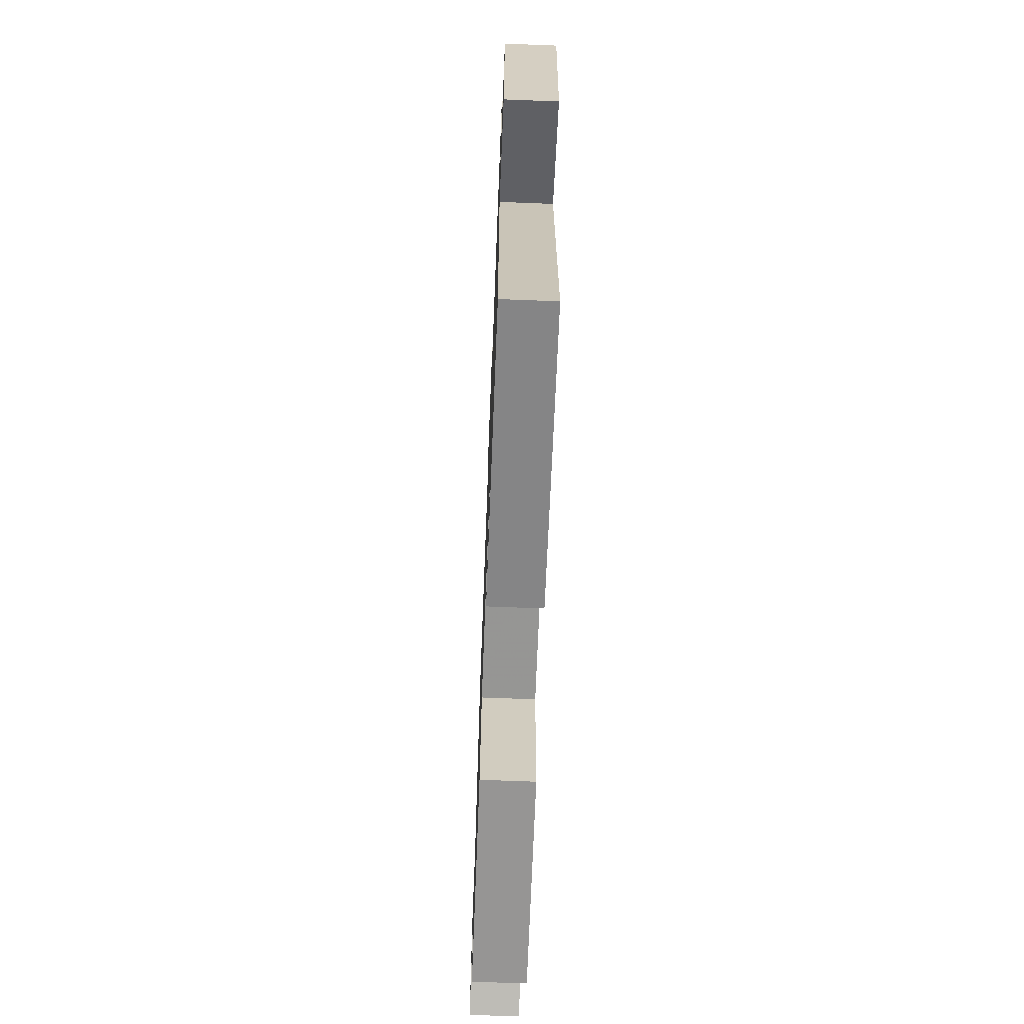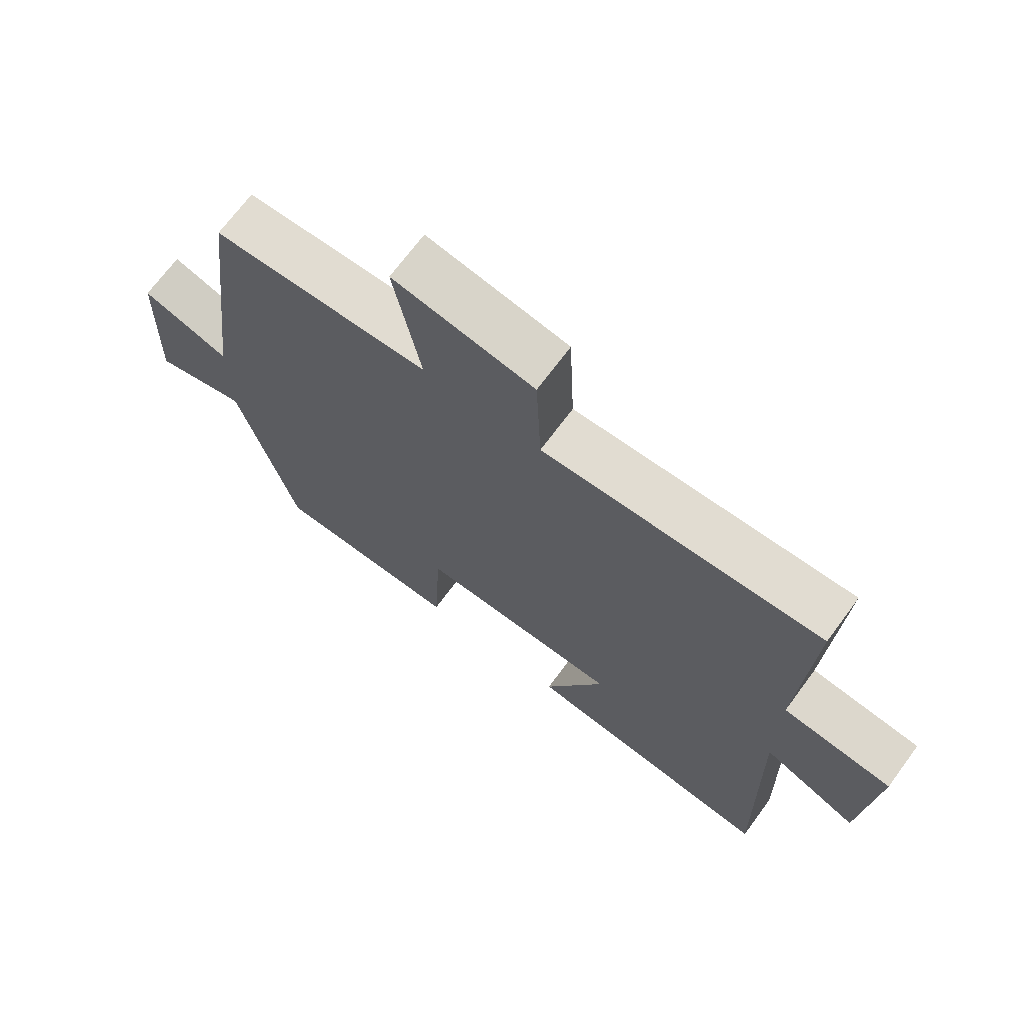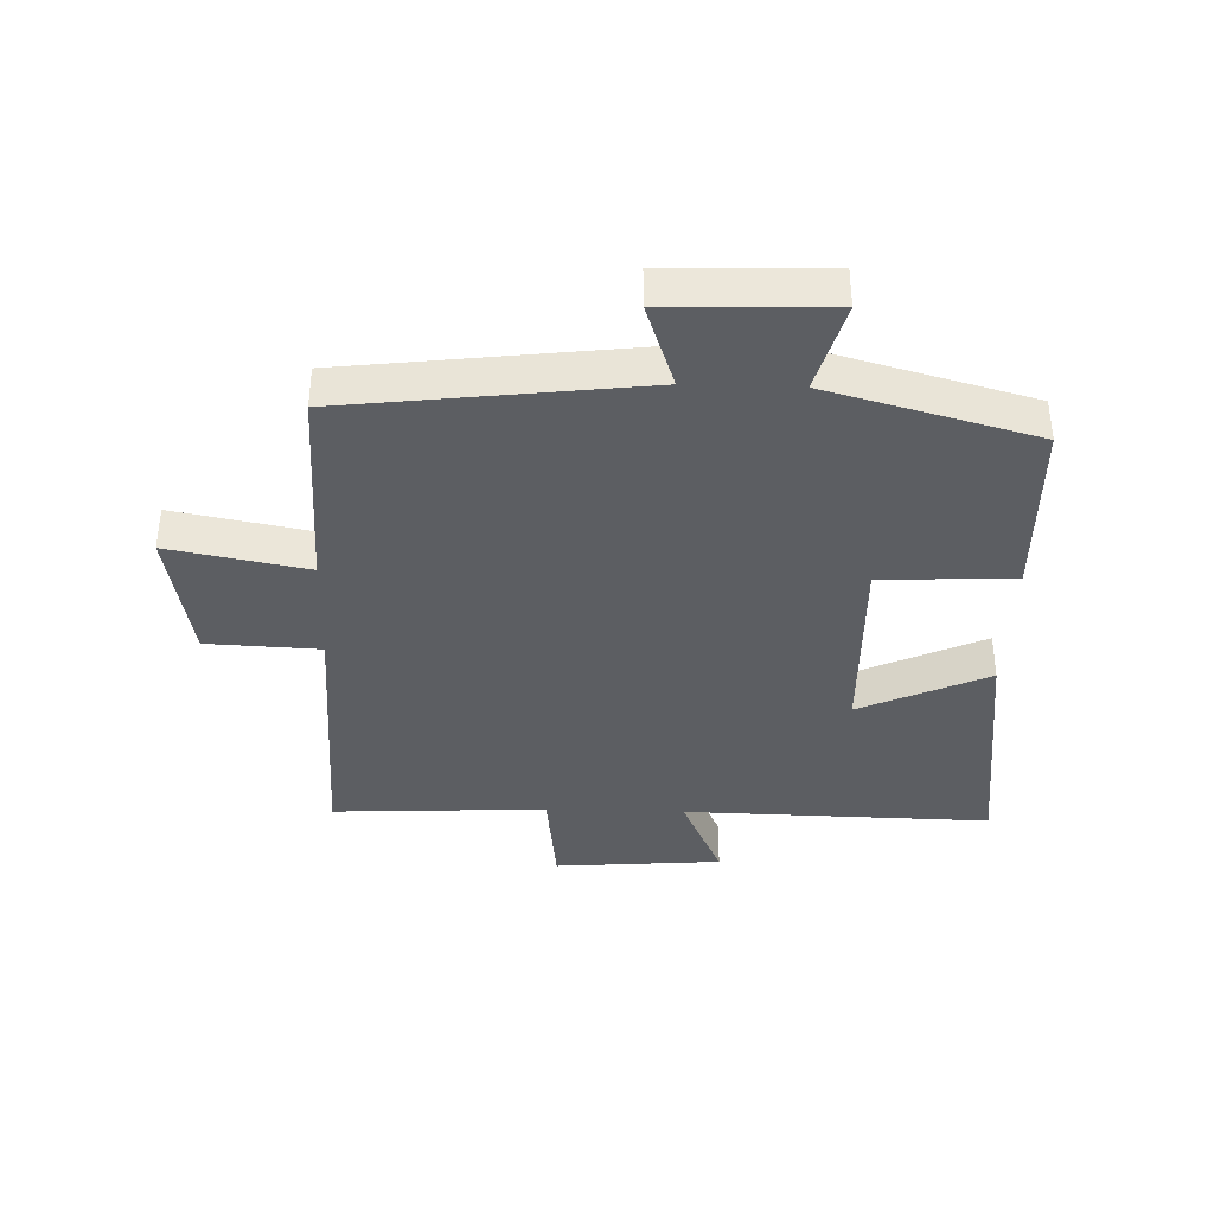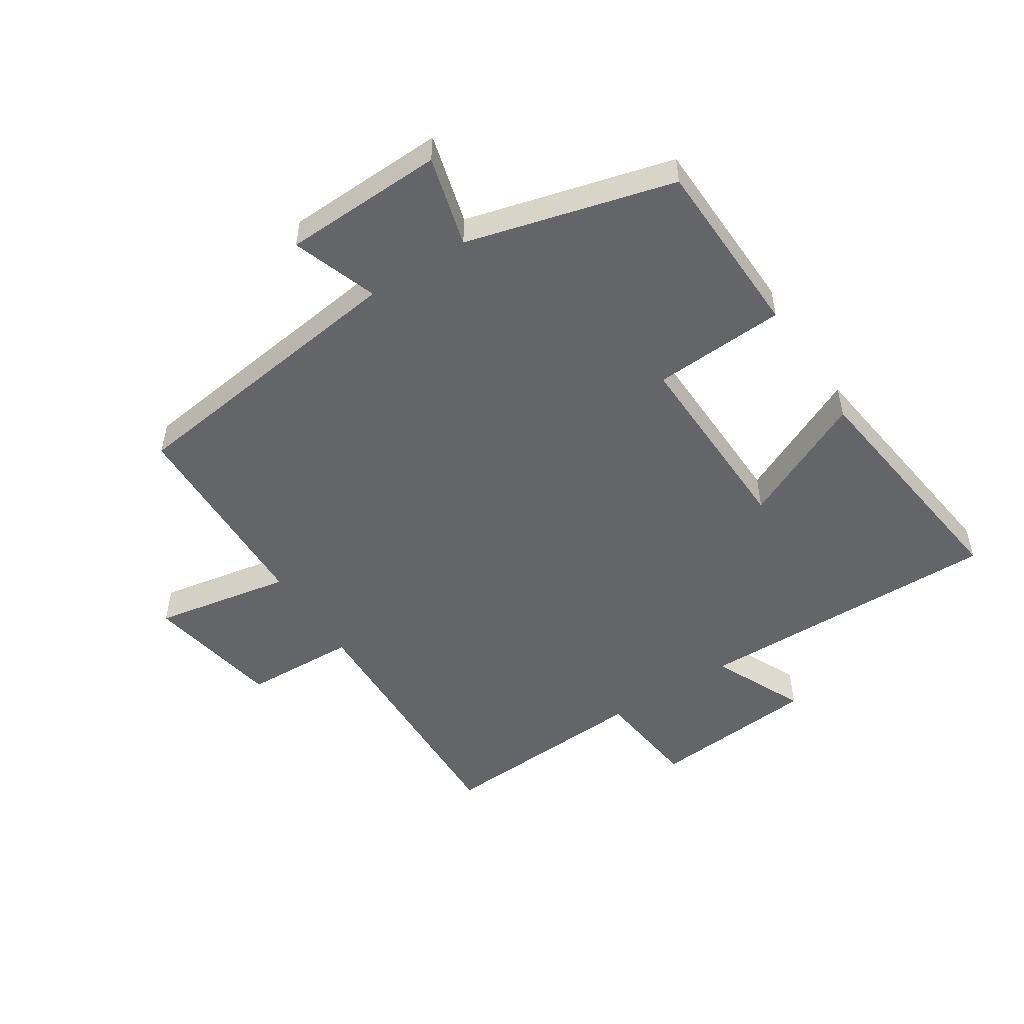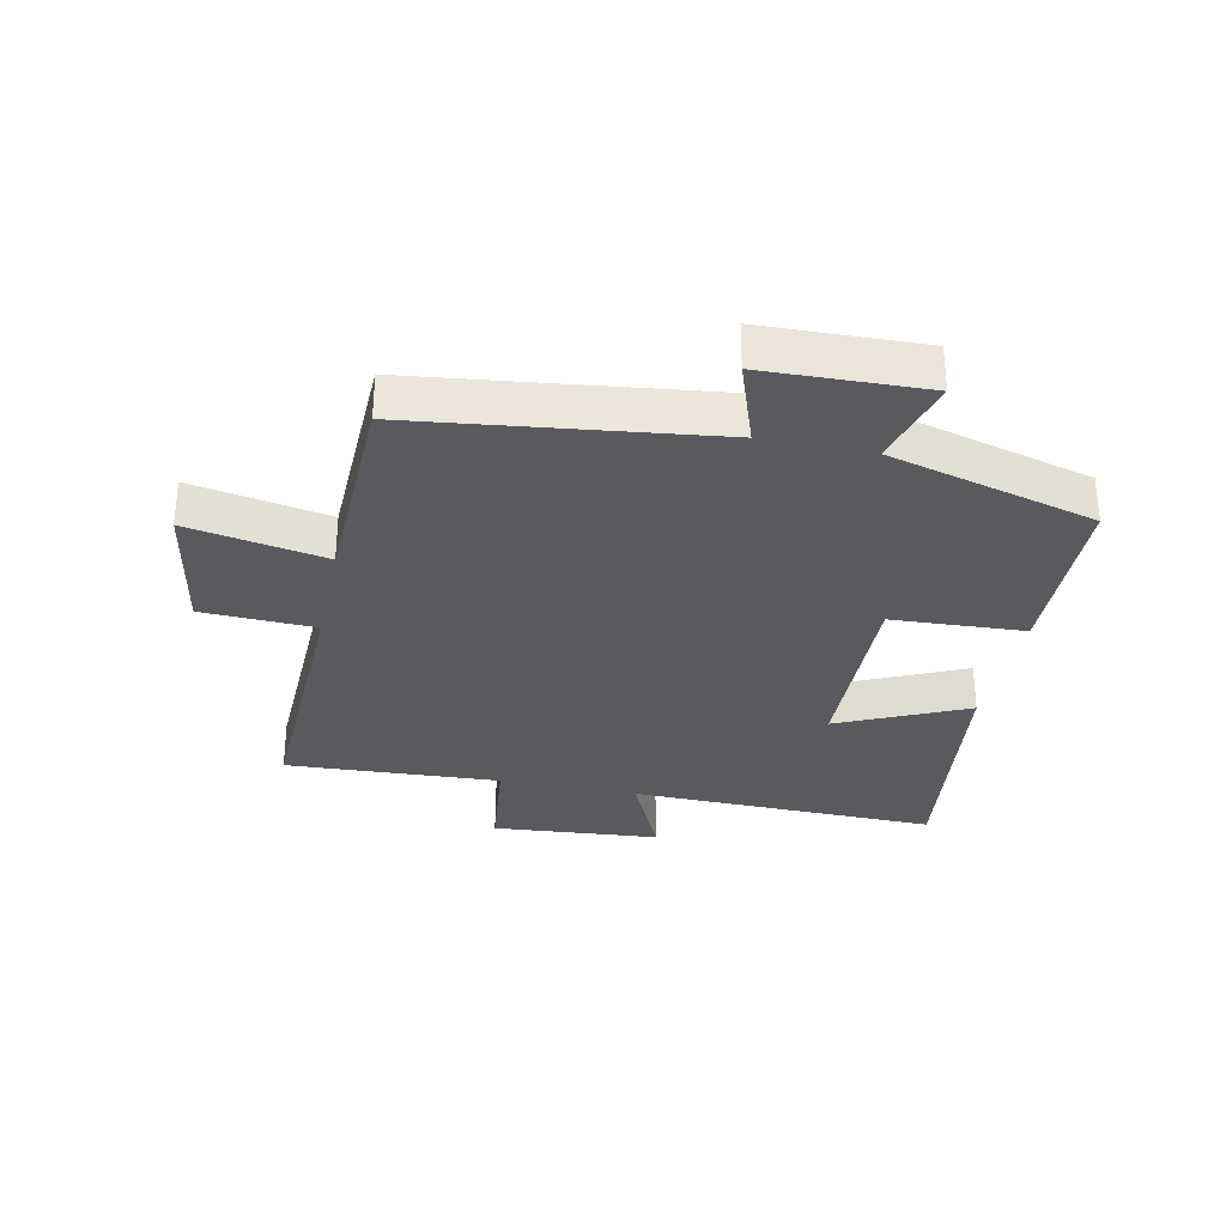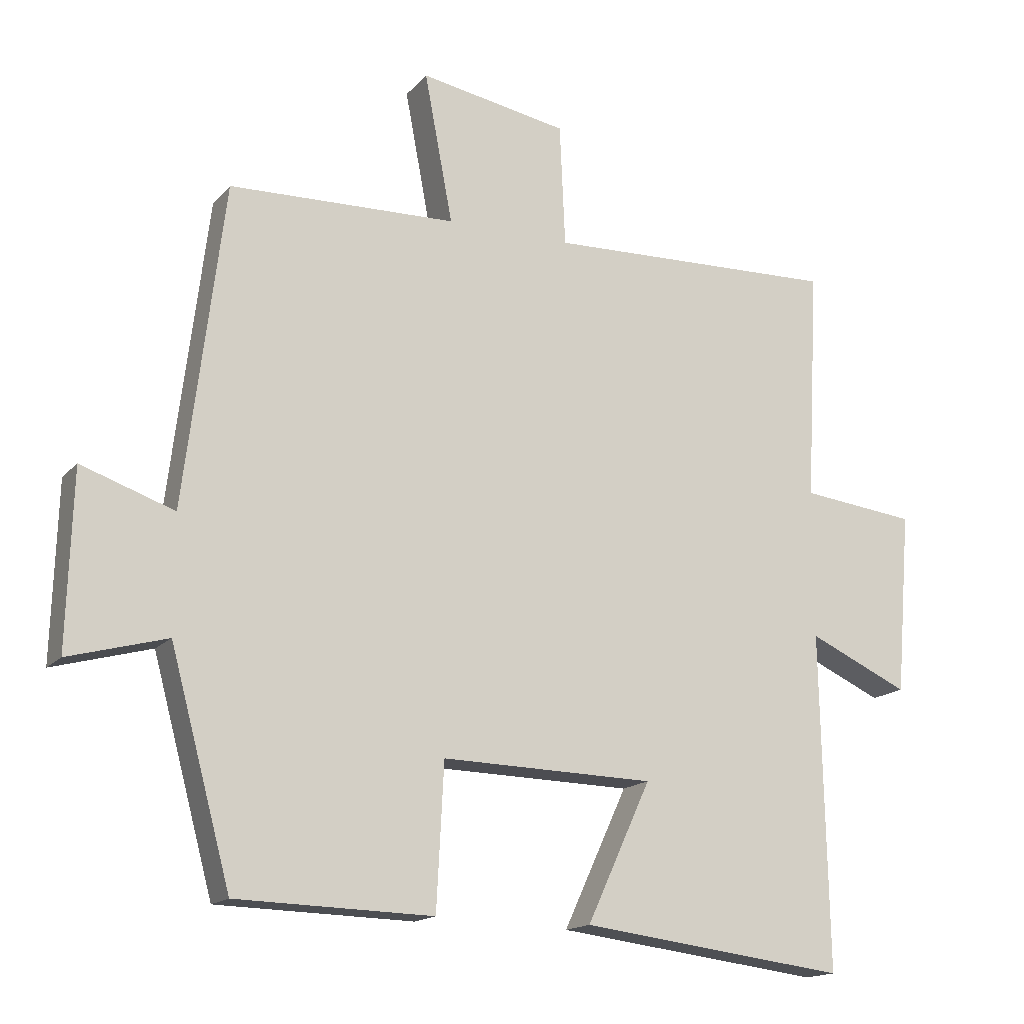
<metadata>
{"format":"obj","ext":"obj","renderer":"f3d","projection":"perspective","resolution":1024,"background":"white","views":[{"elev":-69.1,"azim":-92.2,"up":"+Z"},{"elev":69.6,"azim":-143.6,"up":"+Z"},{"elev":-38.1,"azim":88.1,"up":"+Y"},{"elev":-51.4,"azim":123.1,"up":"+Y"},{"elev":-31.3,"azim":78.1,"up":"+Y"},{"elev":-15.8,"azim":153.8,"up":"+Z"}]}
</metadata>
<code>
v 0.441 0.07 0.491
v 0.5 0.07 0.014
v 0.638 0.07 0.062
v 0.646 0.07 -0.198
v 0.5 0.07 -0.158
v 0.41 0.07 -0.492
v 0.118 0.07 -0.5
v 0.107 0.07 -0.286
v -0.209 0.07 -0.294
v -0.114 0.07 -0.5
v -0.51 0.07 -0.55
v -0.5 0.07 -0.054
v -0.649 0.07 -0.122
v -0.671 0.07 0.148
v -0.5 0.07 0.168
v -0.518 0.07 0.513
v -0.083 0.07 0.5
v -0.075 0.07 0.682
v 0.145 0.07 0.722
v 0.103 0.07 0.5
v 0.441 0 0.491
v 0.5 0 0.014
v 0.638 0 0.062
v 0.646 0 -0.198
v 0.5 0 -0.158
v 0.41 0 -0.492
v 0.118 0 -0.5
v 0.107 0 -0.286
v -0.209 0 -0.294
v -0.114 0 -0.5
v -0.51 0 -0.55
v -0.5 0 -0.054
v -0.649 0 -0.122
v -0.671 0 0.148
v -0.5 0 0.168
v -0.518 0 0.513
v -0.083 0 0.5
v -0.075 0 0.682
v 0.145 0 0.722
v 0.103 0 0.5
f 17 18 19 20
f 17 20 1 2
f 15 16 17 2
f 12 13 14 15
f 12 15 2
f 9 10 11 12
f 8 9 12 2
f 7 8 2
f 6 7 2
f 5 6 2
f 2 3 4 5
f 40 39 38 37
f 22 21 40 37
f 22 37 36 35
f 35 34 33 32
f 22 35 32
f 32 31 30 29
f 22 32 29 28
f 22 28 27
f 22 27 26
f 22 26 25
f 25 24 23 22
f 1 21 22 2
f 2 22 23 3
f 3 23 24 4
f 4 24 25 5
f 5 25 26 6
f 6 26 27 7
f 7 27 28 8
f 8 28 29 9
f 9 29 30 10
f 10 30 31 11
f 11 31 32 12
f 12 32 33 13
f 13 33 34 14
f 14 34 35 15
f 15 35 36 16
f 16 36 37 17
f 17 37 38 18
f 18 38 39 19
f 19 39 40 20
f 20 40 21 1

</code>
